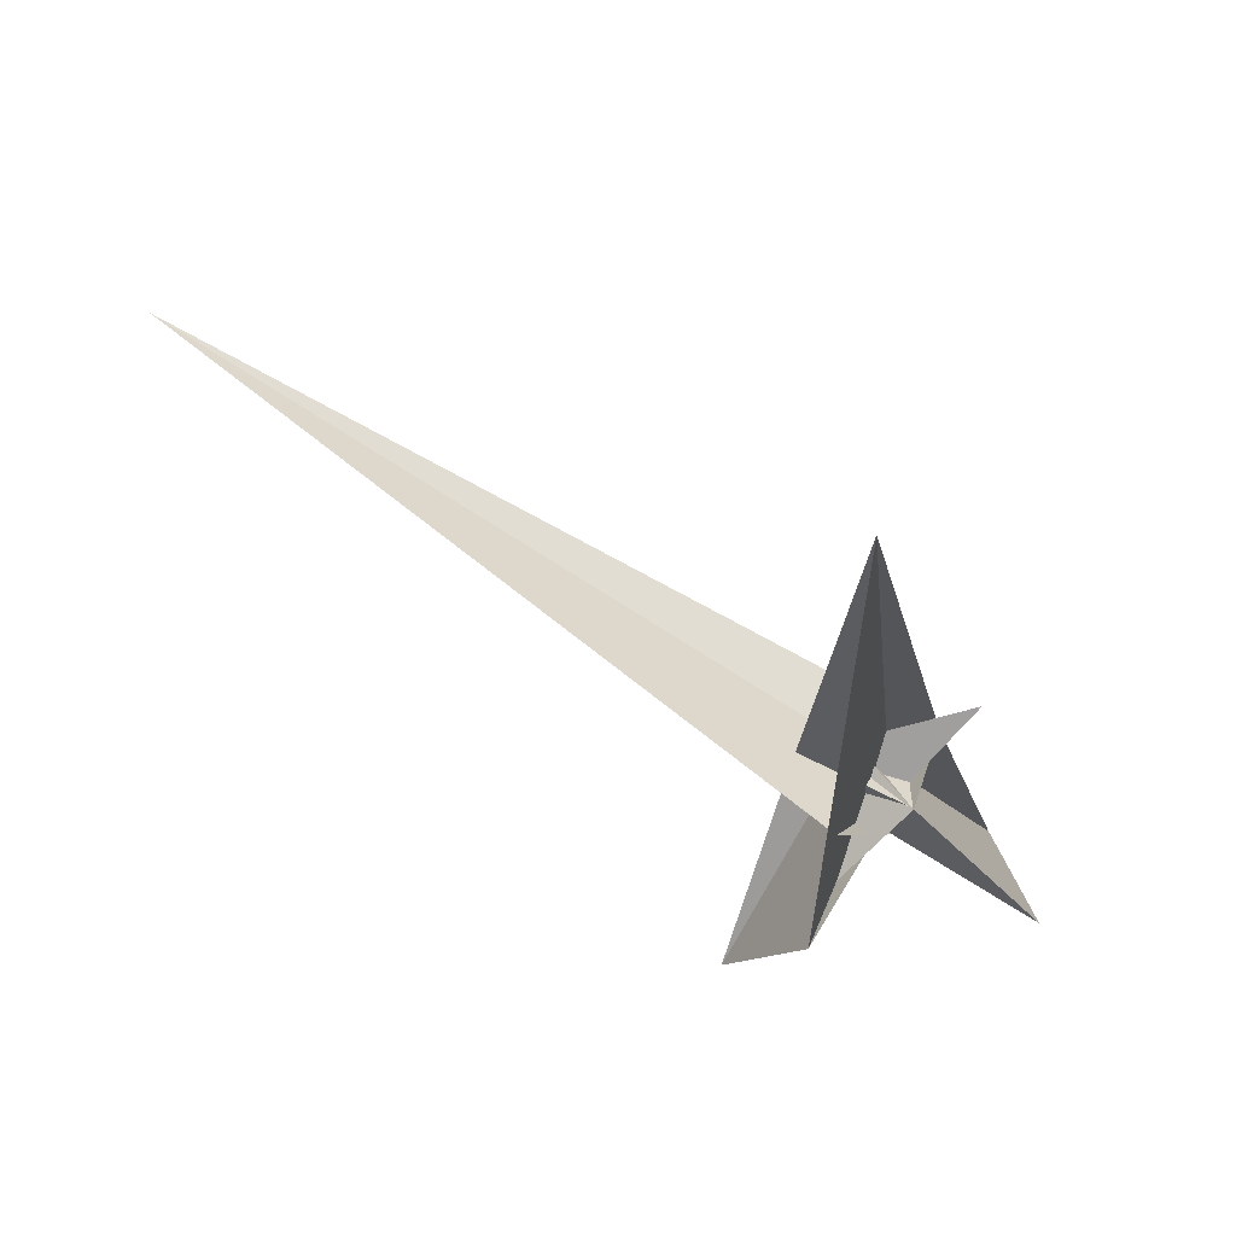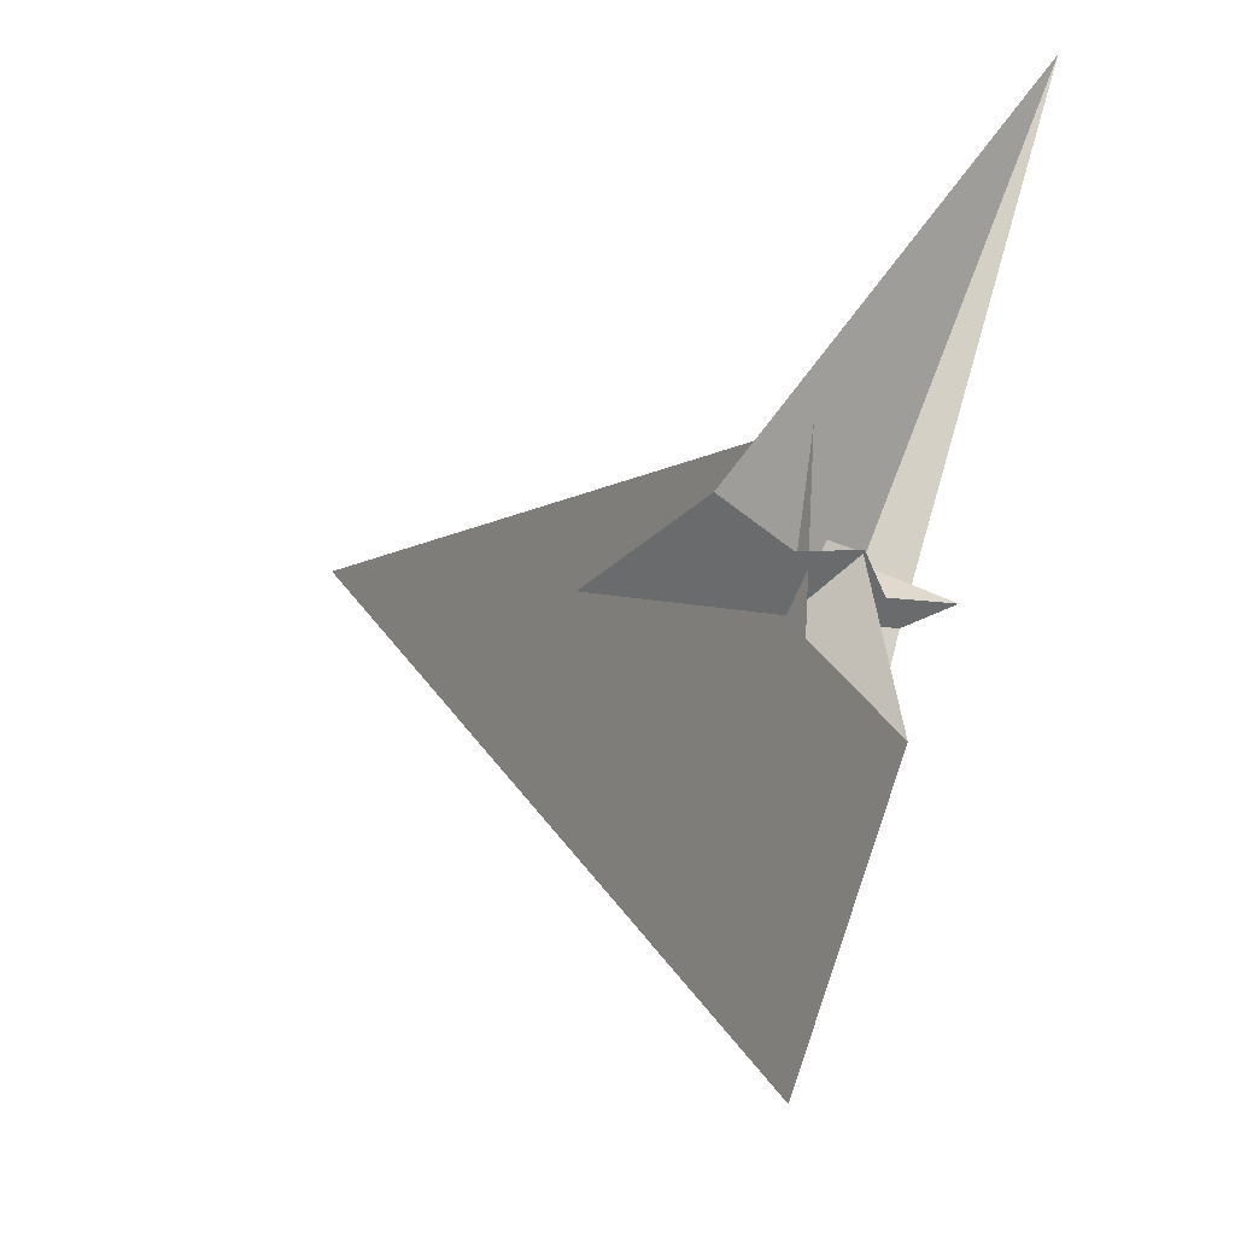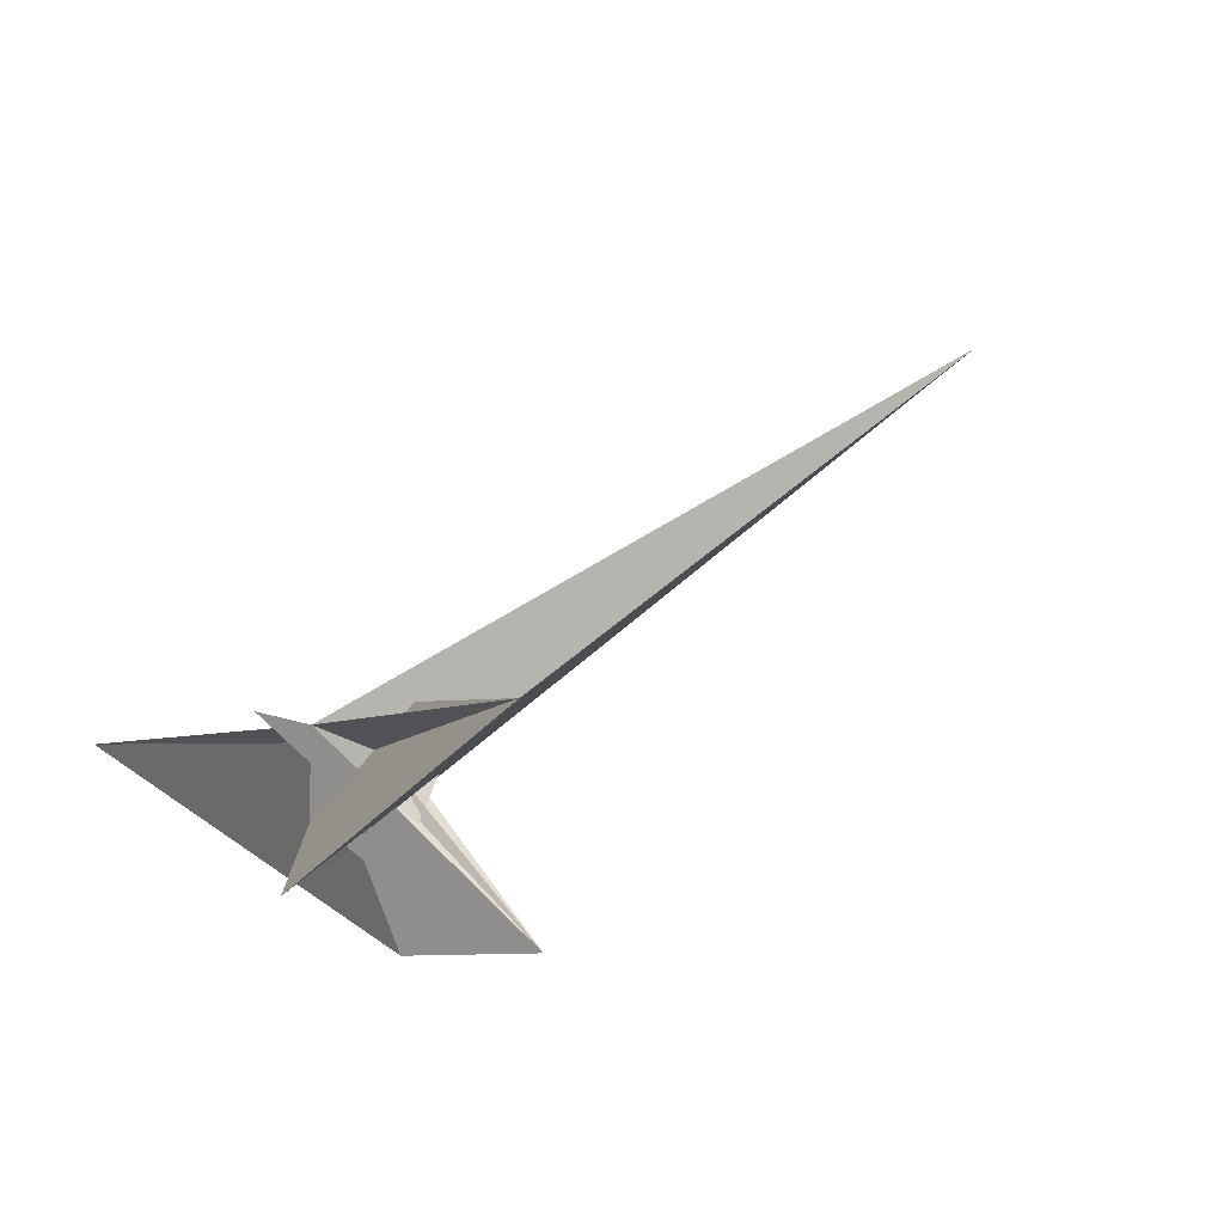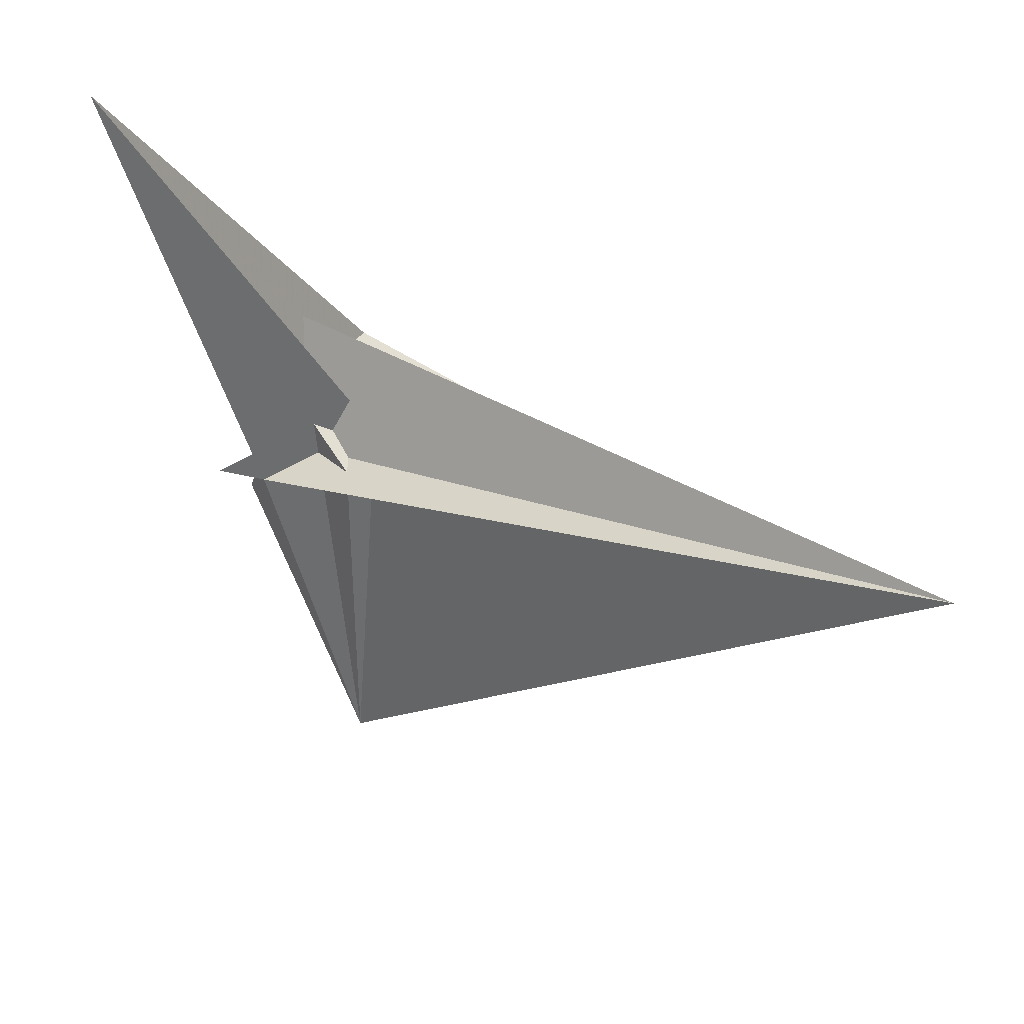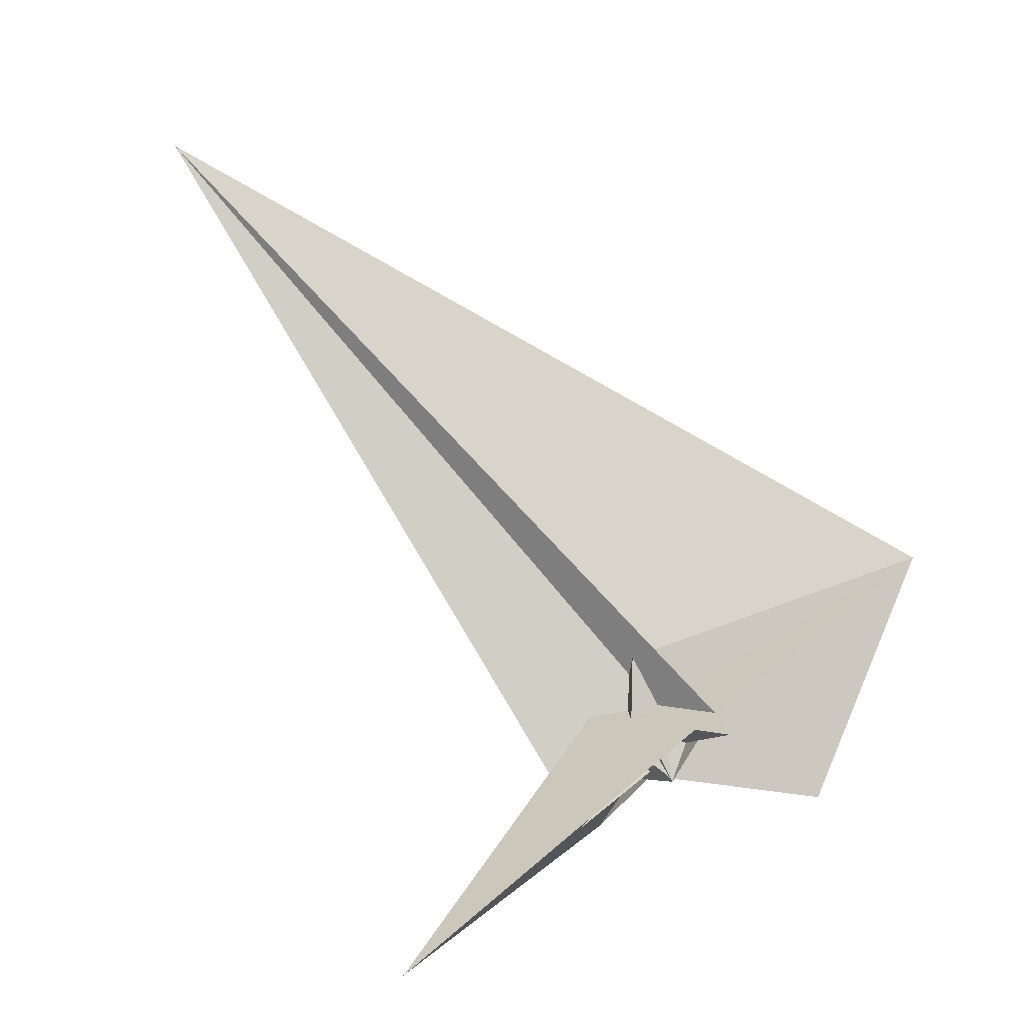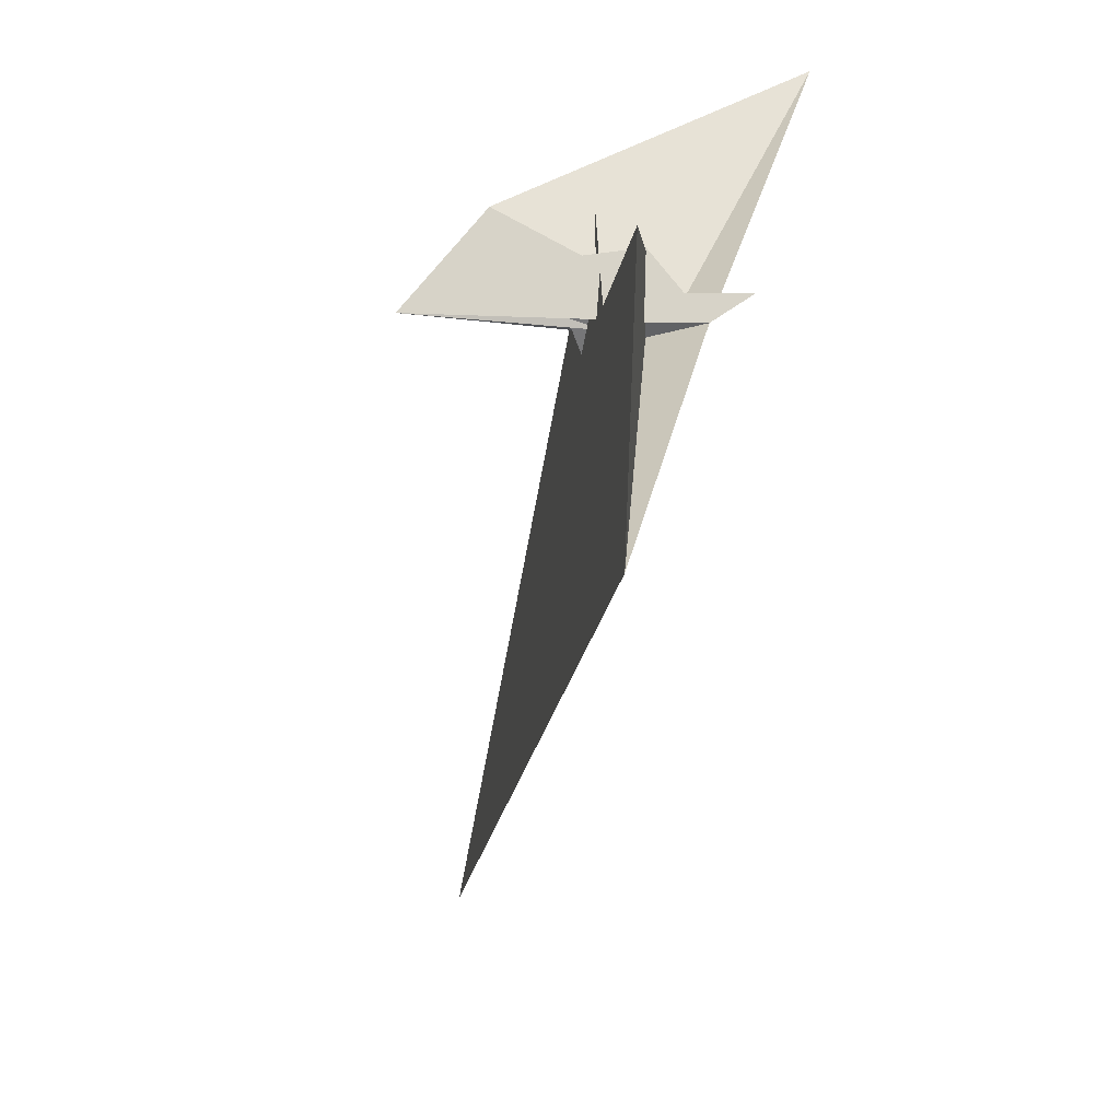
<metadata>
{"format":"obj","ext":"obj","renderer":"f3d","projection":"perspective","resolution":1024,"background":"white","views":[{"elev":-14.1,"azim":26.7,"up":"+Y"},{"elev":-12.7,"azim":19.4,"up":"+Z"},{"elev":-9.3,"azim":164.5,"up":"+Y"},{"elev":37.0,"azim":-177.0,"up":"+Z"},{"elev":36.1,"azim":53.5,"up":"+Y"},{"elev":-60.6,"azim":41.2,"up":"+Z"}]}
</metadata>
<code>
v 46.46 29.54 -16.13
v 75.82 37.53 -3.672
v -11.64 15.45 -256.2
v -31.09 7.943 15.31
v -19.17 11.07 34.3
v -9.73 13.69 32.44
v 134.2 51.24 294.5
v -2.322 15.84 18.62
v -5.271 15.04 16.95
v 8.303 18.9 1.291
v 28.45 24.31 17.89
v 9.645 -24.03 -2.053
v -1.601 -13.58 -16.04
v -84.91 -92.14 -13.27
v 24.2 -16.36 1.593
v -13.87 -92.61 30.38
v 41.26 -18.93 13.75
v 32.66 -0.3757 -4.147
v 41.63 -19.32 14.24
v -5.744 -53.54 8.69
v -5.737 -12.61 12.14
v 73.67 -68.73 -93.5
v -10.48 -9.22 17.97
v 12.99 -30.07 35.98
v -400.1 302.8 112
v 22.34 -41.22 76.15
v -9.132 -9.97 13.83
v -3.5 0.4622 20.57
v 13.48 3.663 16.15
v 20.29 6.134 15.23
v 19.11 7.7 16.81
v -5.522 -11.71 12.7
v 10.09 -11.87 6.431
v -12.08 1.539 15.12
v 40.29 -17.83 13.32
v 18.64 -6.004 24.52
v 6.986 -8.238 6.992
v 0.9888 -3.192 14.95
v -14.86 33.37 7.882
v -15.09 47.11 5.356
v 10.41 18.99 25.88
v 10.05 6.49 16.39
v 19.11 7.056 10.74
v 4.909 -29.58 11.89
f 1 2 11 7 5 6 8 9 4 3 10
f 1 2 18 17 19 20 16 14 12 13 15
f 3 4 27 25 26 24 23 21 12 13 22
f 5 6 29 31 30 33 32 21 12 14 28
f 5 7 36 35 22 13 15 37 38 34 28
f 8 9 34 28 14 16 24 23 41 40 39
f 6 8 39 25 26 36 35 17 18 42 29
f 3 10 40 41 43 30 31 19 17 35 22
f 1 10 40 39 25 27 44 33 32 37 15
f 2 11 43 41 23 21 32 37 38 42 18
f 7 11 43 30 33 44 20 16 24 26 36
f 4 9 34 38 42 29 31 19 20 44 27

</code>
